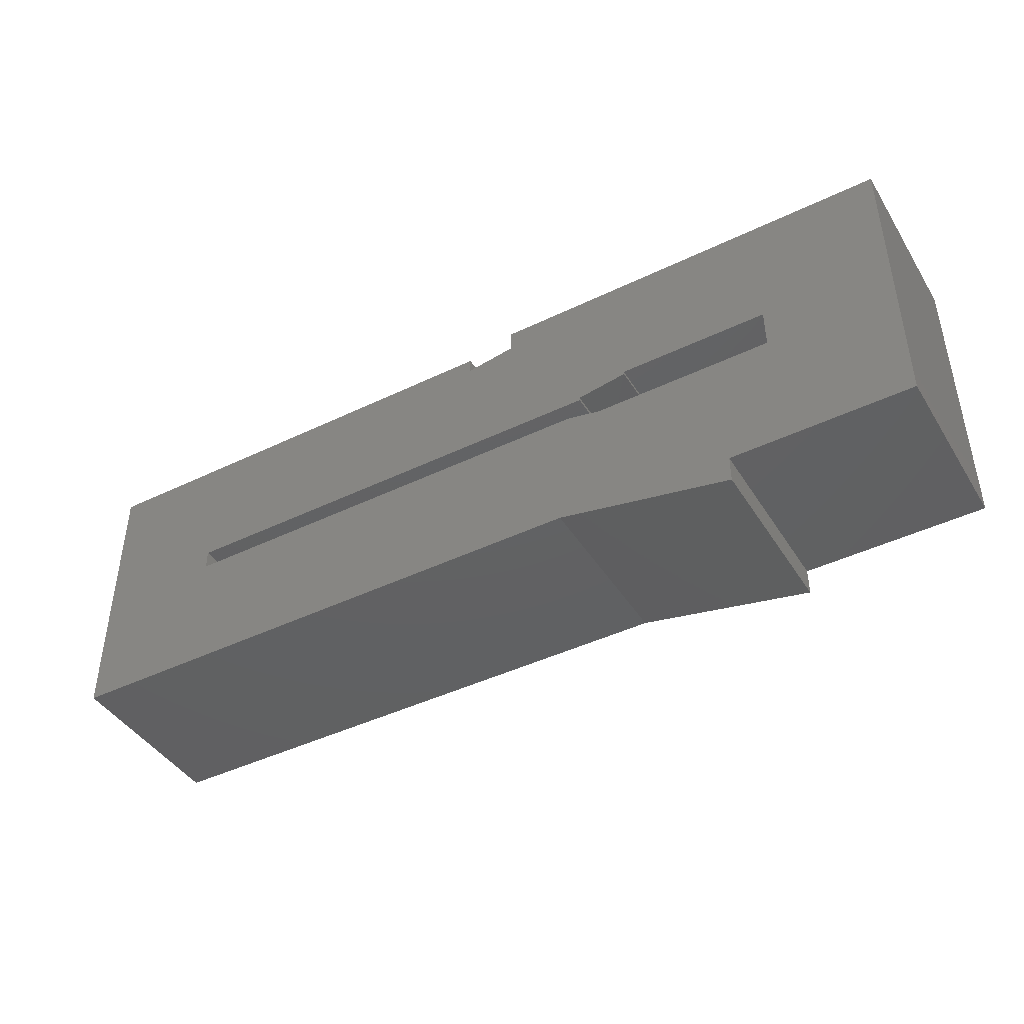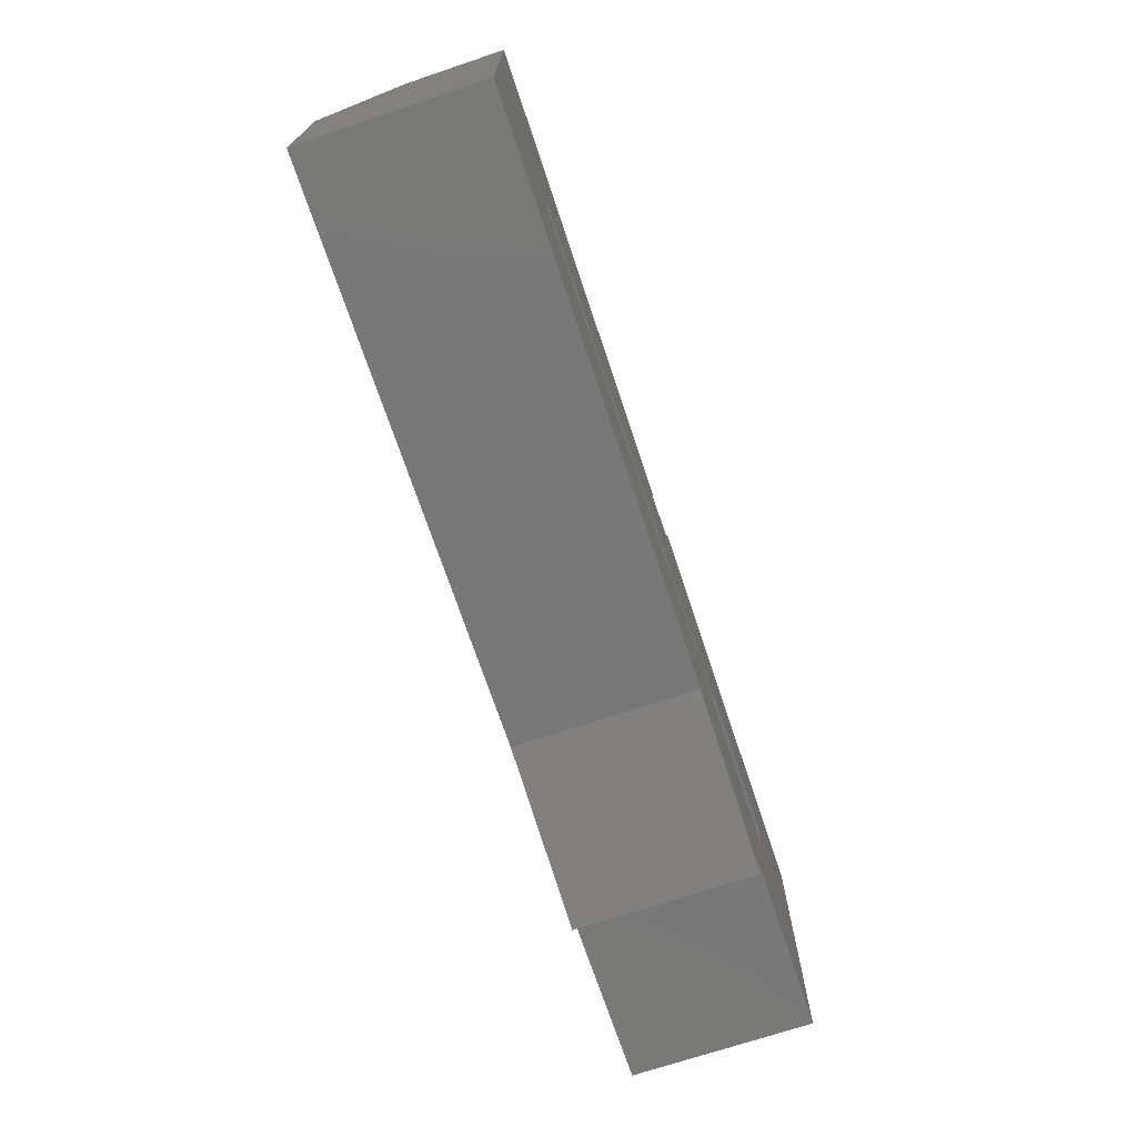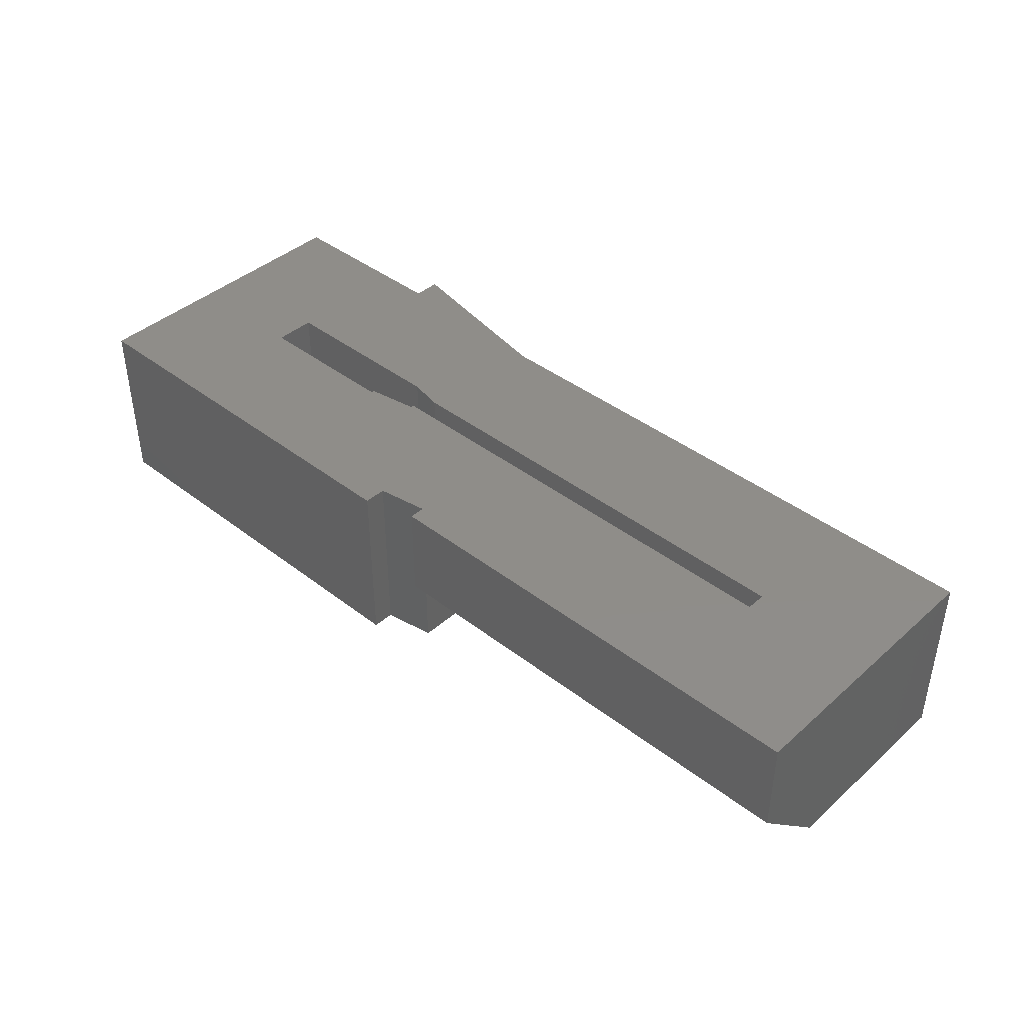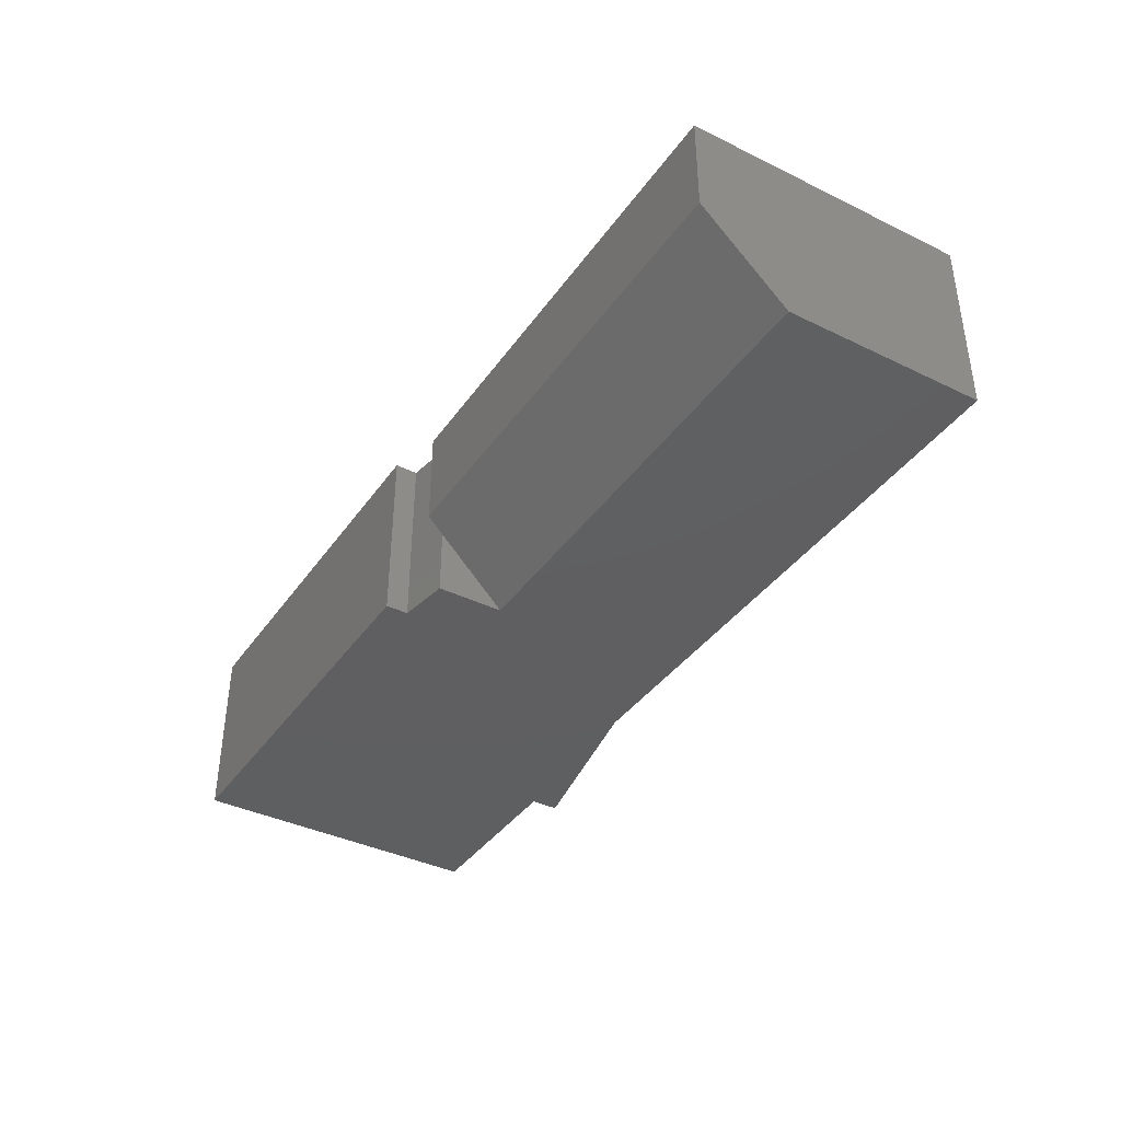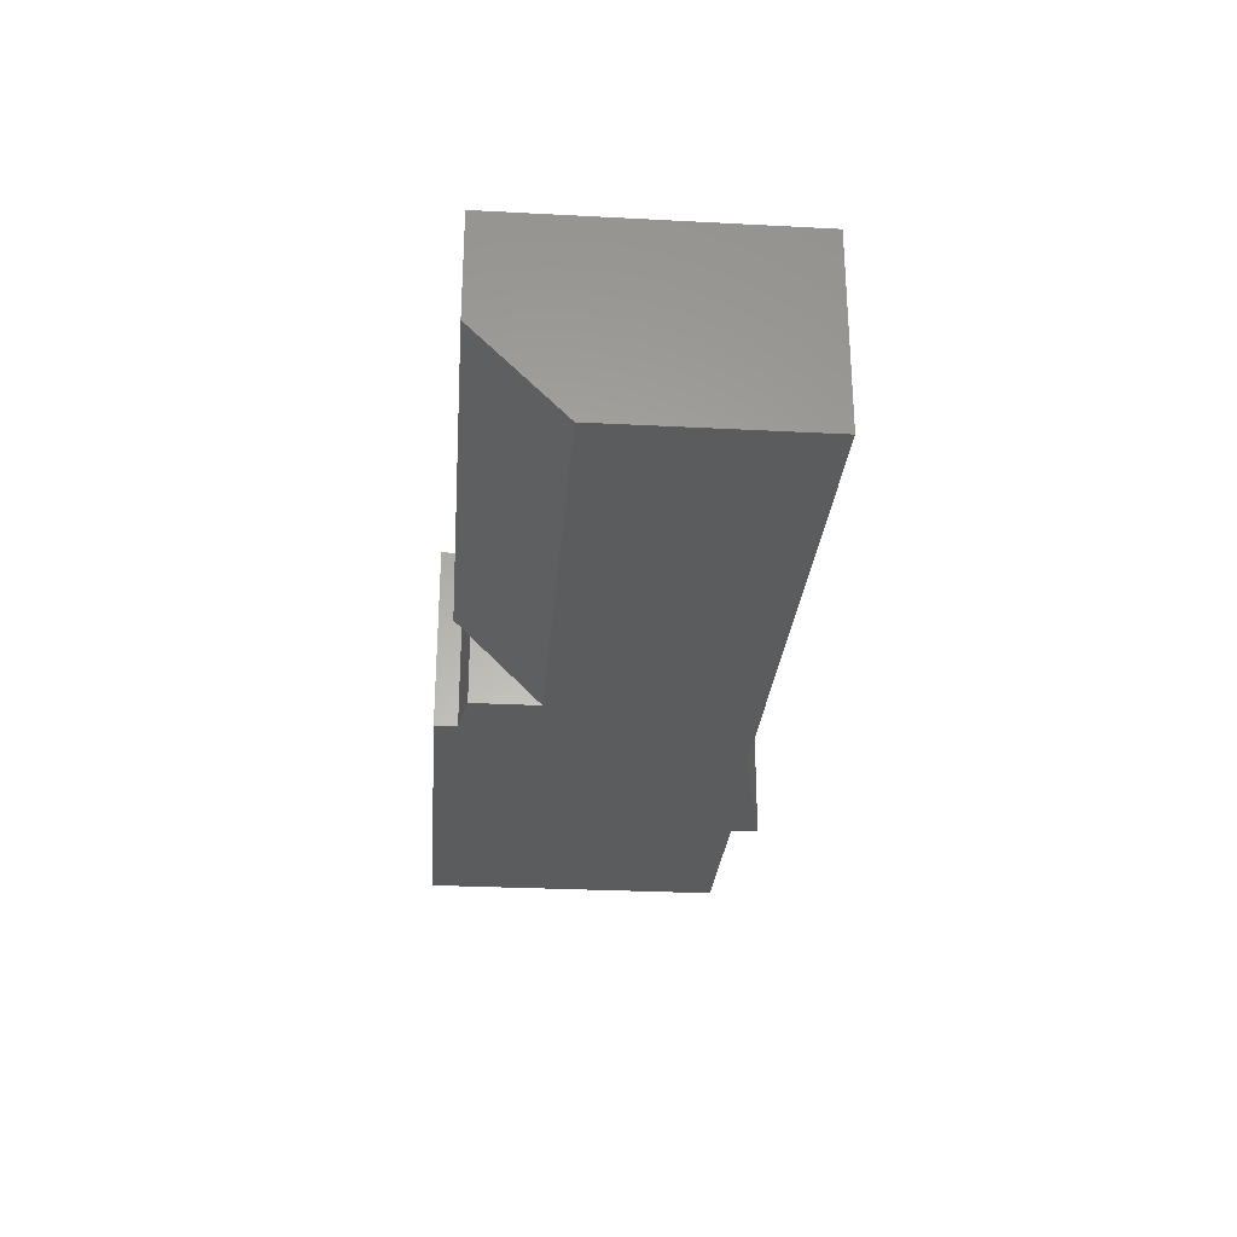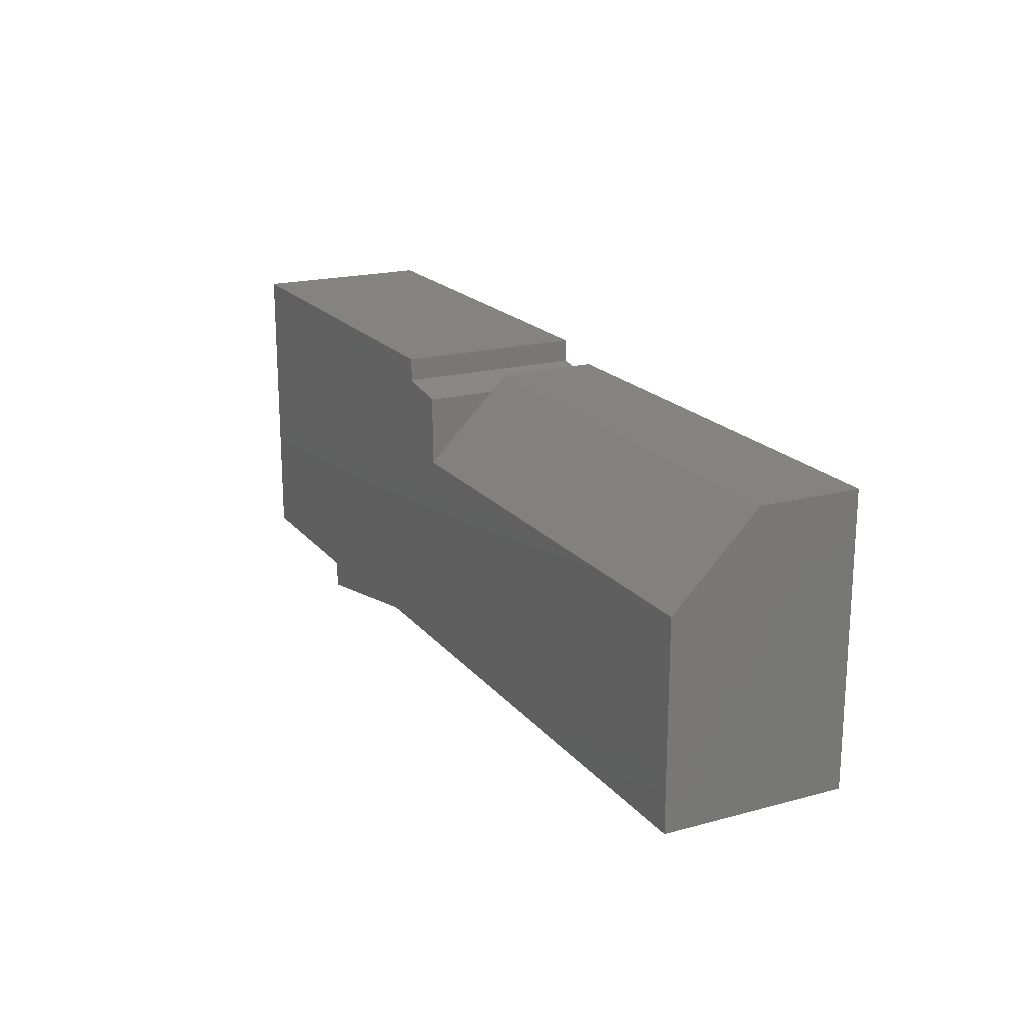
<metadata>
{"format":"stl","ext":"stl","renderer":"f3d","projection":"perspective","resolution":1024,"background":"white","views":[{"elev":-43.2,"azim":29.8,"up":"+Y"},{"elev":-71.3,"azim":-71.5,"up":"+Y"},{"elev":41.3,"azim":-136.9,"up":"+Z"},{"elev":-38.9,"azim":-121.4,"up":"+Z"},{"elev":-27.7,"azim":-94.6,"up":"+Z"},{"elev":19.2,"azim":-116.9,"up":"+Y"}]}
</metadata>
<code>
# stl→obj: 47 verts, 90 faces
v 0.375 0.1607 0.07031
v 0.375 0.1776 0.07031
v -0.125 0.1776 0.07031
v 0.01562 0.03701 0.07031
v 0.5156 0.03701 0.07031
v 0.5156 0.0406 0.07031
v 0.5703 0.04927 0.07031
v 0.5703 0.05263 0.07031
v 0.4879 -0.125 0.07031
v 0.6789 -0.1623 0.07031
v 0.6789 -0.1328 0.07031
v 0.875 -0.1328 0.07031
v 0.7344 0.007812 0.07031
v 0.5383 0.007812 0.07031
v 0.5015 0.01562 0.07031
v 0.01562 0.01562 0.07031
v -0.125 -0.125 0.07031
v 0.875 0.1933 0.07031
v 0.4297 0.1933 0.07031
v 0.7344 0.05263 0.07031
v 0.4297 0.1694 0.07031
v 0.5156 0.03701 0.0221
v 0.5156 0.03053 0.01562
v 0.5156 0.0406 0.01562
v 0.5703 0.04927 0.01562
v 0.01562 0.03701 0.0221
v 0.01562 0.03053 0.01562
v 0.01562 0.01562 0.01562
v 0.5015 0.01562 0.01562
v 0.5703 0.05263 0.01562
v 0.7344 0.05263 0.01562
v 0.7344 0.007812 0.01562
v 0.5383 0.008442 0.01562
v 0.375 0.1776 -0.03615
v 0.375 0.1607 -0.05309
v -0.125 0.1776 -0.03615
v -0.125 0.08878 -0.125
v 0.375 0.08878 -0.125
v 0.375 0.1607 -0.125
v 0.4297 0.1694 -0.125
v 0.4297 0.1933 -0.125
v 0.875 0.1933 -0.125
v 0.875 -0.1328 -0.125
v 0.6789 -0.1328 -0.125
v 0.6789 -0.1623 -0.125
v 0.4879 -0.125 -0.125
v -0.125 -0.125 -0.125
f 1 2 3
f 1 3 4
f 1 4 5
f 1 5 6
f 1 6 7
f 1 7 8
f 9 10 11
f 9 11 12
f 9 12 13
f 9 13 14
f 9 14 15
f 9 15 16
f 9 16 17
f 17 16 3
f 3 16 4
f 18 19 20
f 20 19 21
f 20 21 8
f 8 21 1
f 20 13 18
f 18 13 12
f 22 23 24
f 22 24 6
f 22 6 5
f 25 7 24
f 24 7 6
f 5 4 22
f 22 4 26
f 27 26 28
f 28 26 4
f 28 4 16
f 16 15 28
f 28 15 29
f 30 8 25
f 25 8 7
f 20 8 31
f 31 8 30
f 32 13 31
f 31 13 20
f 14 13 33
f 33 13 32
f 29 15 33
f 33 15 14
f 34 2 35
f 35 2 1
f 2 34 3
f 3 34 36
f 36 34 37
f 37 34 35
f 37 35 38
f 35 39 38
f 1 21 35
f 35 21 40
f 35 40 39
f 41 42 43
f 41 43 44
f 41 44 45
f 41 45 46
f 41 46 40
f 40 46 39
f 39 46 38
f 46 47 38
f 38 47 37
f 47 17 37
f 37 17 3
f 37 3 36
f 17 47 9
f 9 47 46
f 41 40 19
f 19 40 21
f 18 42 19
f 19 42 41
f 12 43 18
f 18 43 42
f 11 44 12
f 12 44 43
f 45 44 10
f 10 44 11
f 46 45 9
f 9 45 10
f 22 26 23
f 23 26 27
f 33 24 23
f 32 31 30
f 32 30 25
f 32 25 24
f 32 24 33
f 27 28 23
f 23 28 29
f 23 29 33

</code>
